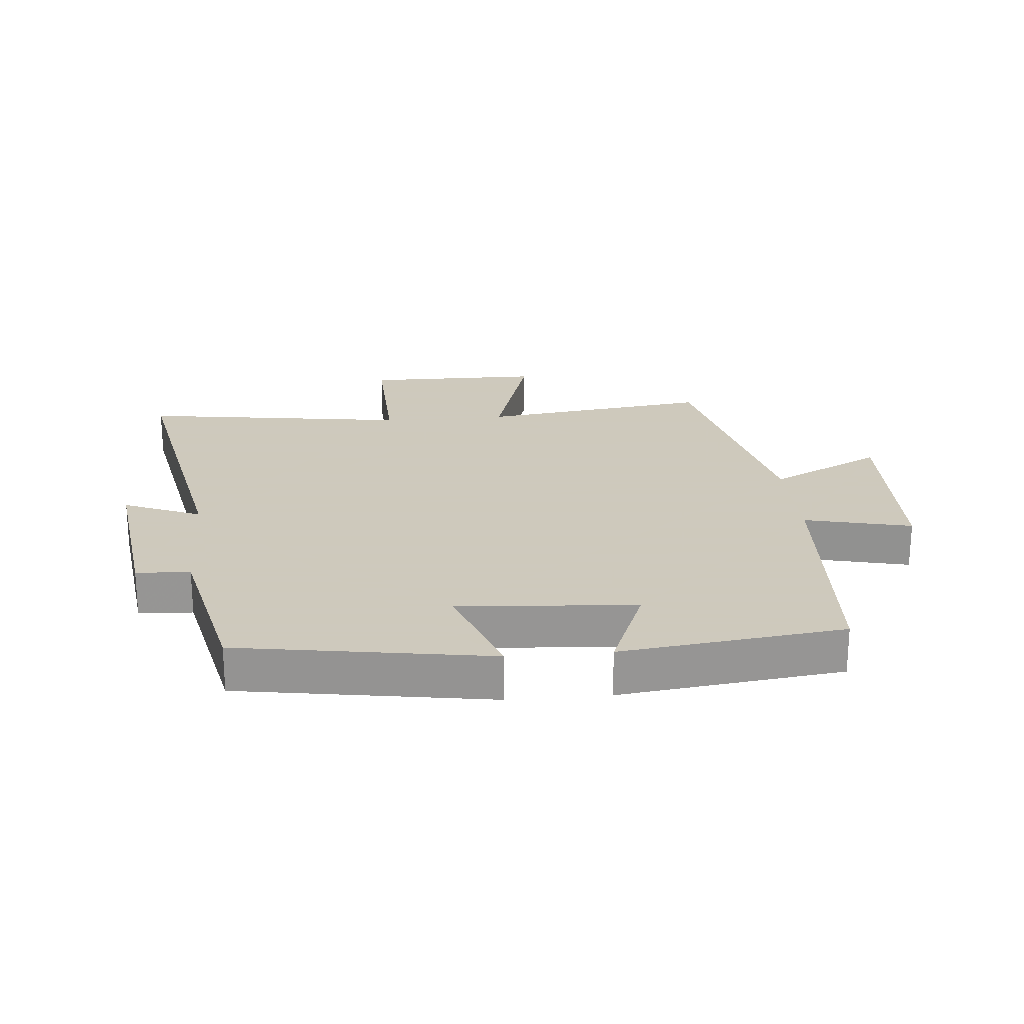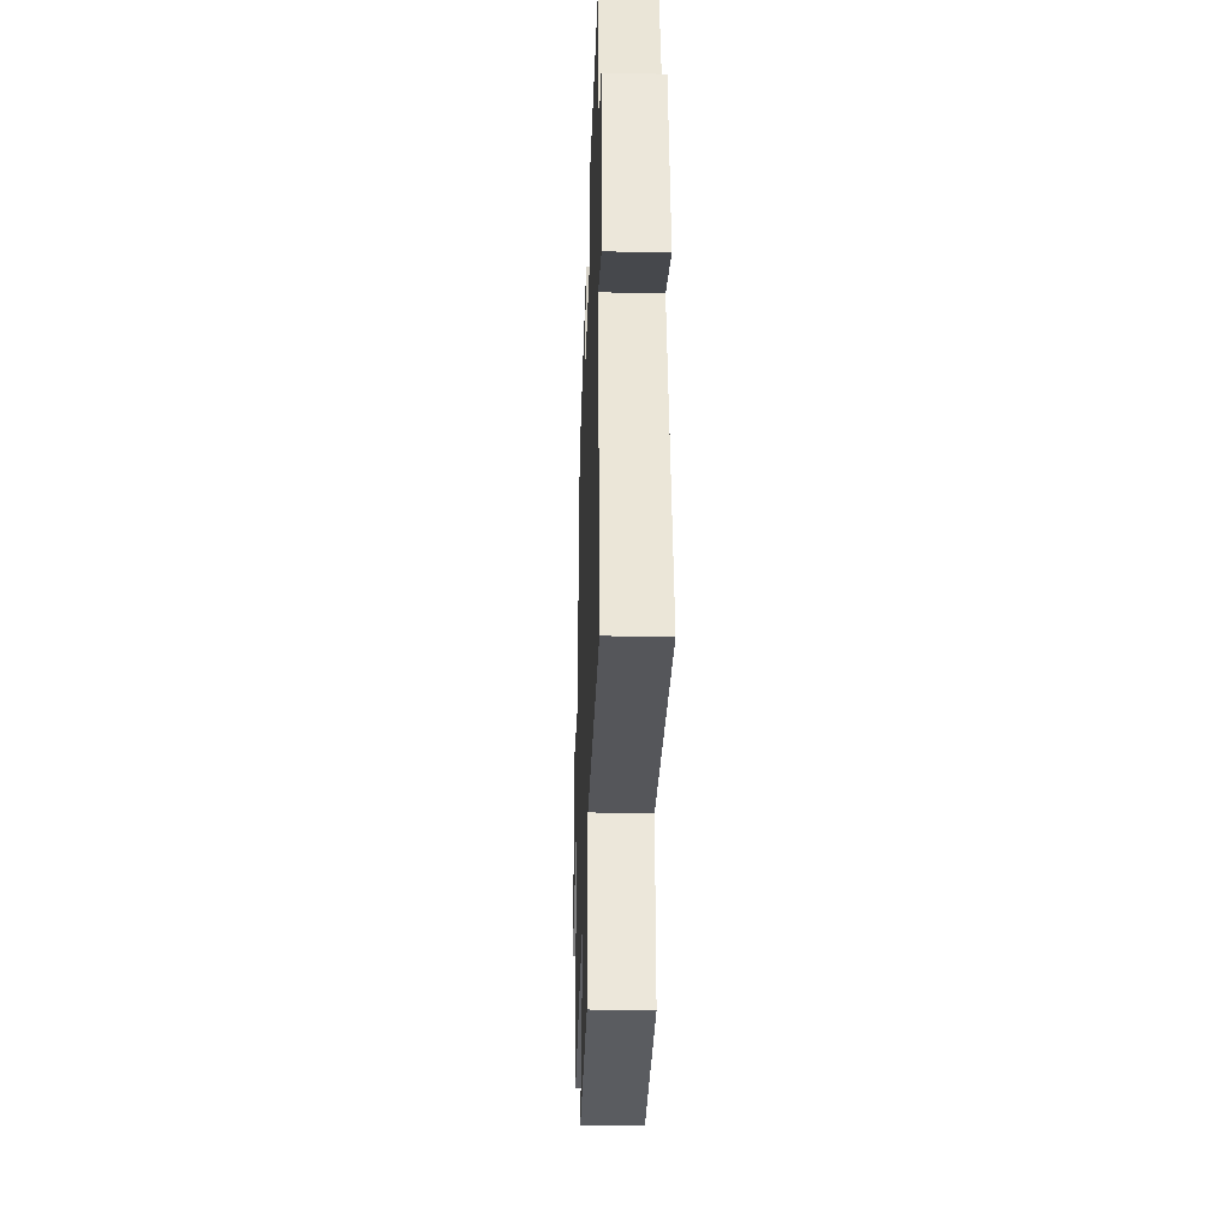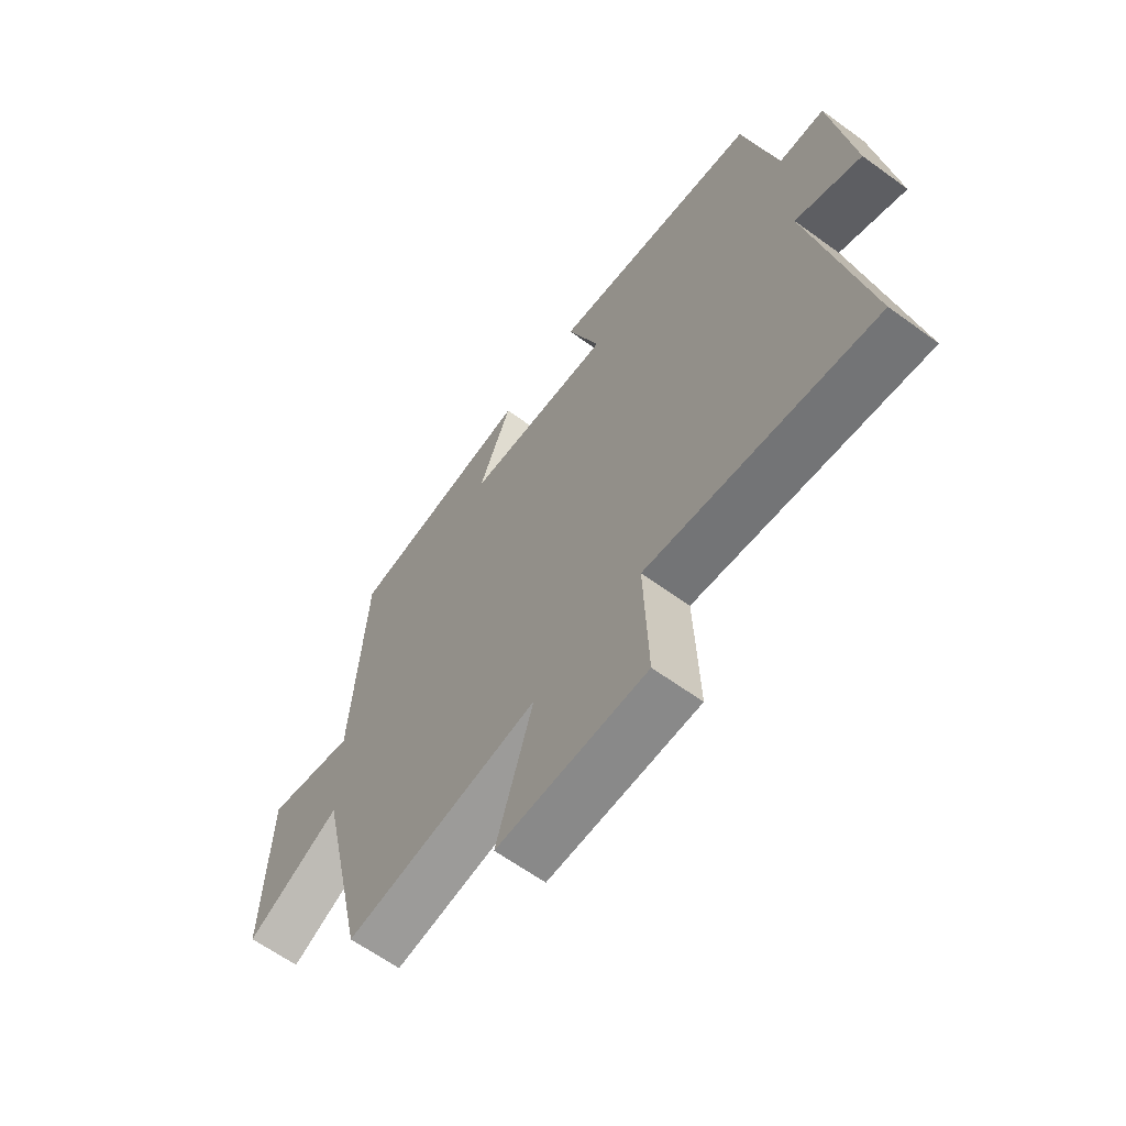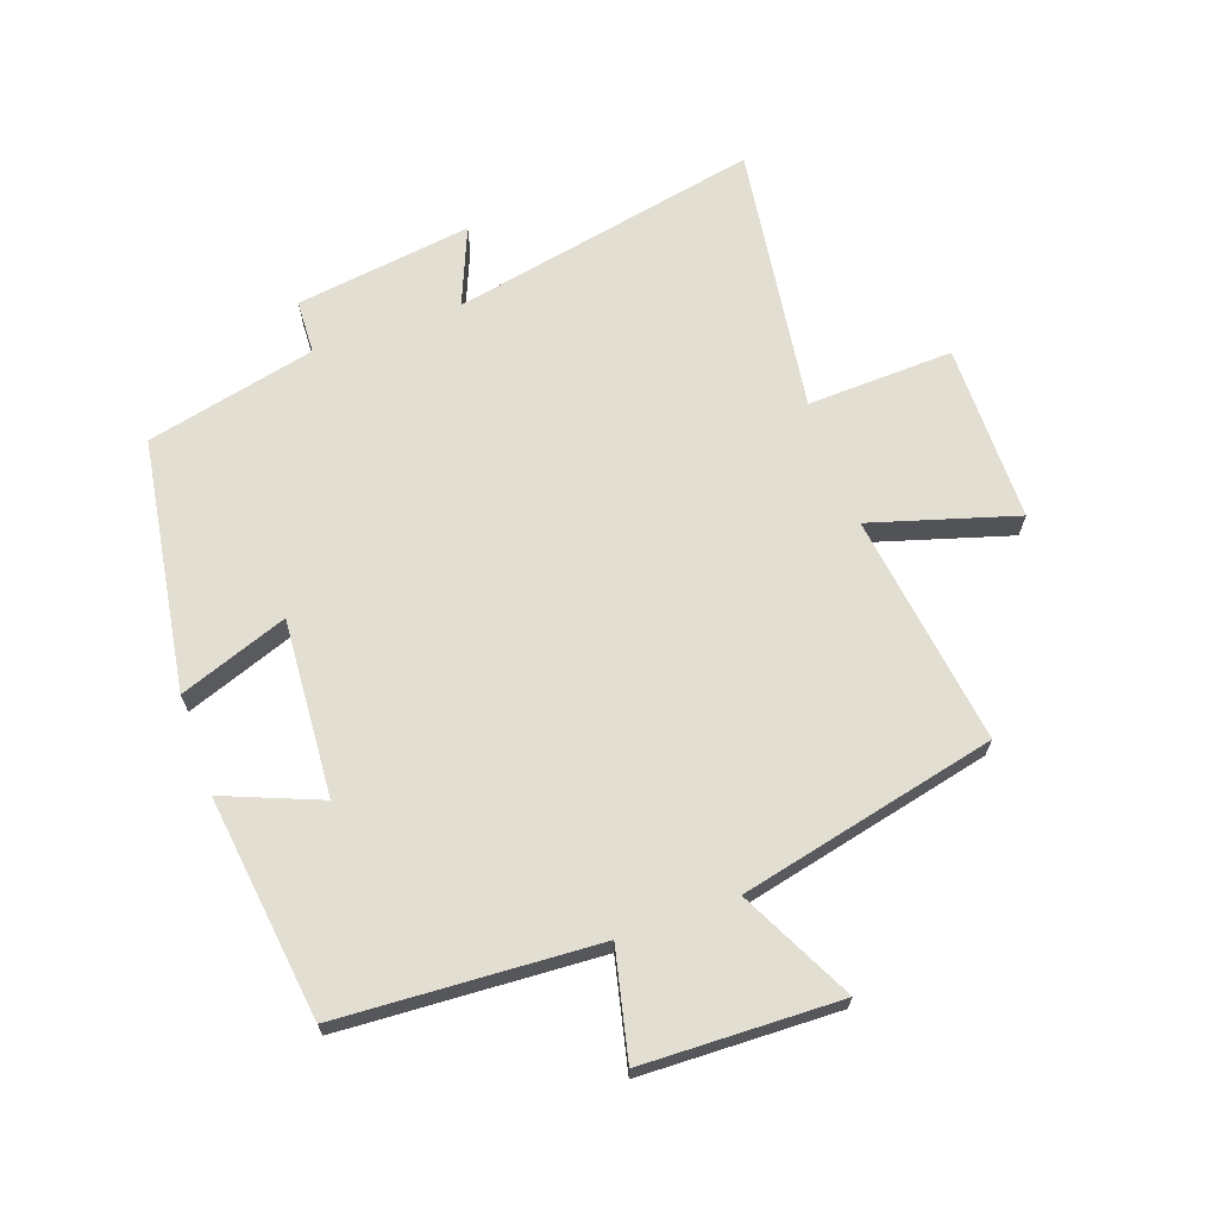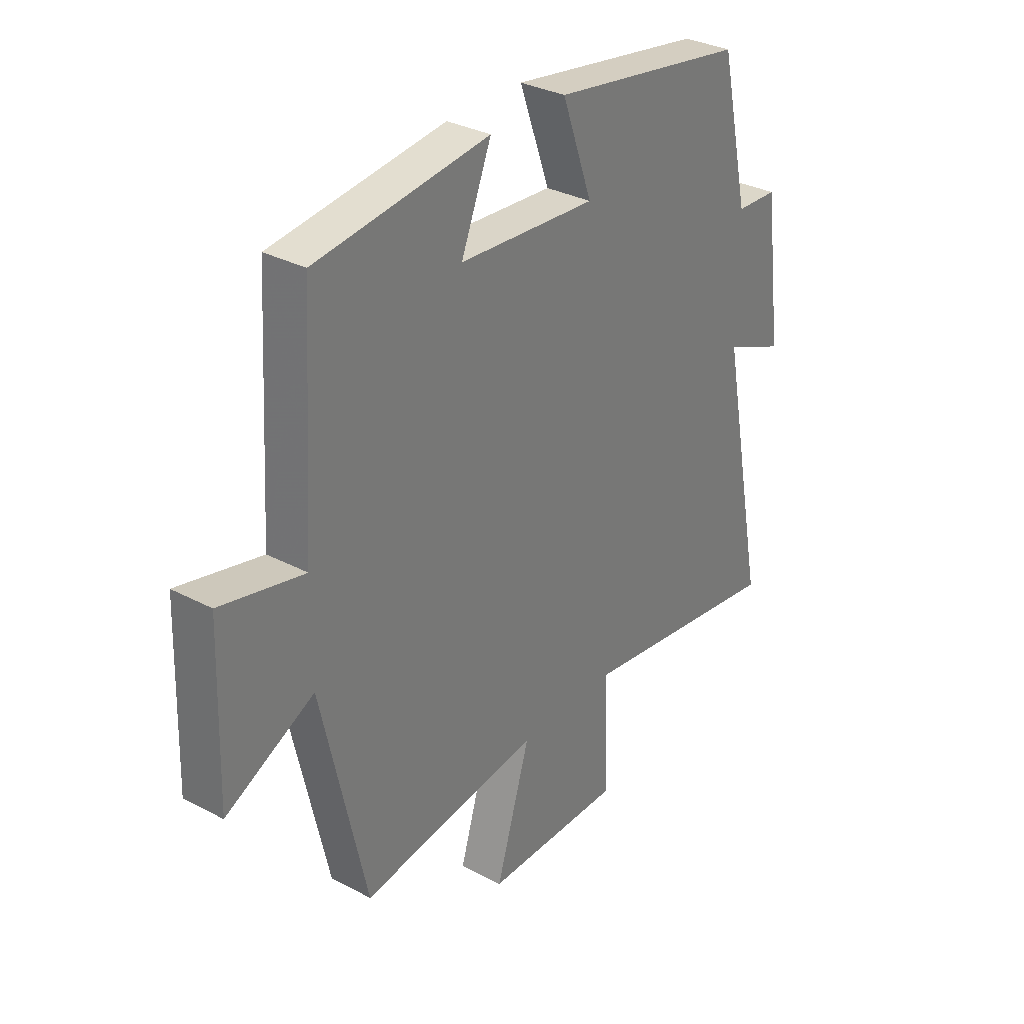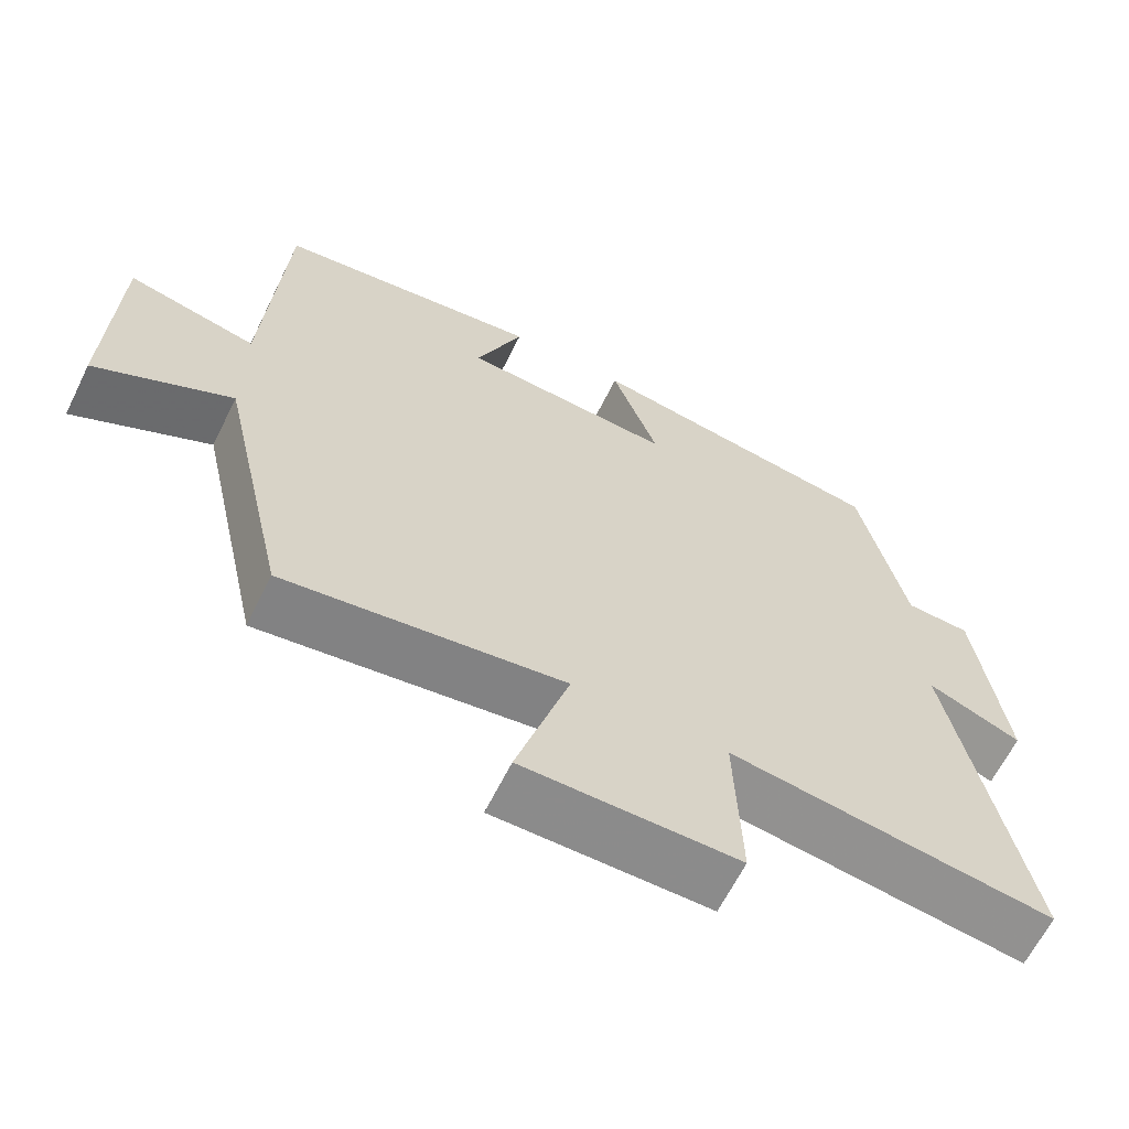
<metadata>
{"format":"obj","ext":"obj","renderer":"f3d","projection":"perspective","resolution":1024,"background":"white","views":[{"elev":22.6,"azim":-5.1,"up":"+Y"},{"elev":-34.0,"azim":-91.9,"up":"+Z"},{"elev":-63.4,"azim":-126.3,"up":"+Z"},{"elev":67.4,"azim":70.3,"up":"+Y"},{"elev":32.1,"azim":126.6,"up":"+Z"},{"elev":-63.8,"azim":153.7,"up":"+Z"}]}
</metadata>
<code>
v -0.439 0.07 0.436
v -0.038 0.07 0.5
v -0.1 0.07 0.327
v 0.182 0.07 0.347
v 0.12 0.07 0.5
v 0.475 0.07 0.456
v 0.5 0.07 0.045
v 0.671 0.07 0.085
v 0.681 0.07 -0.229
v 0.5 0.07 -0.139
v 0.408 0.07 -0.549
v 0.038 0.07 -0.5
v 0.108 0.07 -0.731
v -0.176 0.07 -0.733
v -0.168 0.07 -0.5
v -0.597 0.07 -0.562
v -0.5 0.07 -0.069
v -0.624 0.07 -0.121
v -0.586 0.07 0.161
v -0.5 0.07 0.165
v -0.439 0 0.436
v -0.038 0 0.5
v -0.1 0 0.327
v 0.182 0 0.347
v 0.12 0 0.5
v 0.475 0 0.456
v 0.5 0 0.045
v 0.671 0 0.085
v 0.681 0 -0.229
v 0.5 0 -0.139
v 0.408 0 -0.549
v 0.038 0 -0.5
v 0.108 0 -0.731
v -0.176 0 -0.733
v -0.168 0 -0.5
v -0.597 0 -0.562
v -0.5 0 -0.069
v -0.624 0 -0.121
v -0.586 0 0.161
v -0.5 0 0.165
f 17 18 19 20
f 17 20 1 2
f 15 16 17
f 12 13 14 15
f 12 15 17
f 10 11 12 17
f 7 8 9 10
f 4 5 6 7
f 3 4 7 10
f 17 2 3
f 3 10 17
f 40 39 38 37
f 22 21 40 37
f 37 36 35
f 35 34 33 32
f 37 35 32
f 37 32 31 30
f 30 29 28 27
f 27 26 25 24
f 30 27 24 23
f 23 22 37
f 37 30 23
f 1 21 22 2
f 2 22 23 3
f 3 23 24 4
f 4 24 25 5
f 5 25 26 6
f 6 26 27 7
f 7 27 28 8
f 8 28 29 9
f 9 29 30 10
f 10 30 31 11
f 11 31 32 12
f 12 32 33 13
f 13 33 34 14
f 14 34 35 15
f 15 35 36 16
f 16 36 37 17
f 17 37 38 18
f 18 38 39 19
f 19 39 40 20
f 20 40 21 1

</code>
